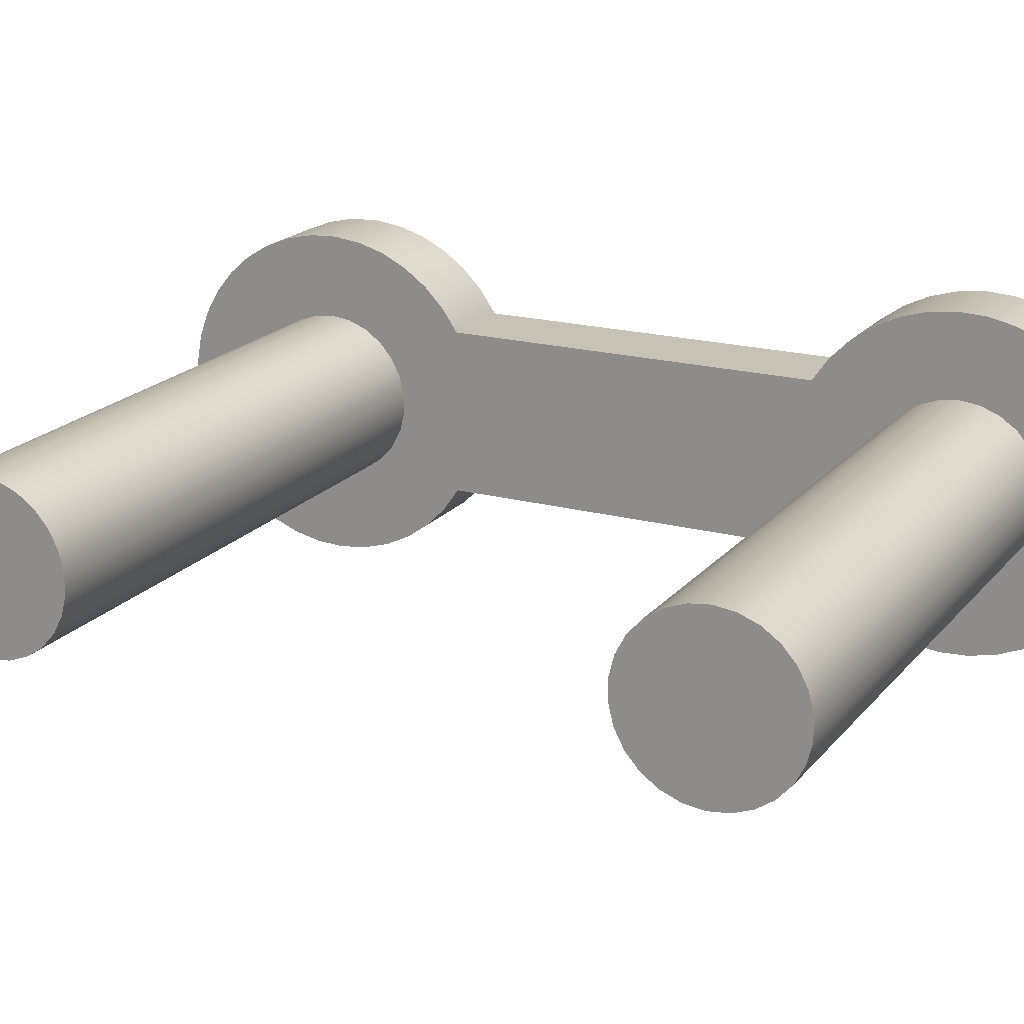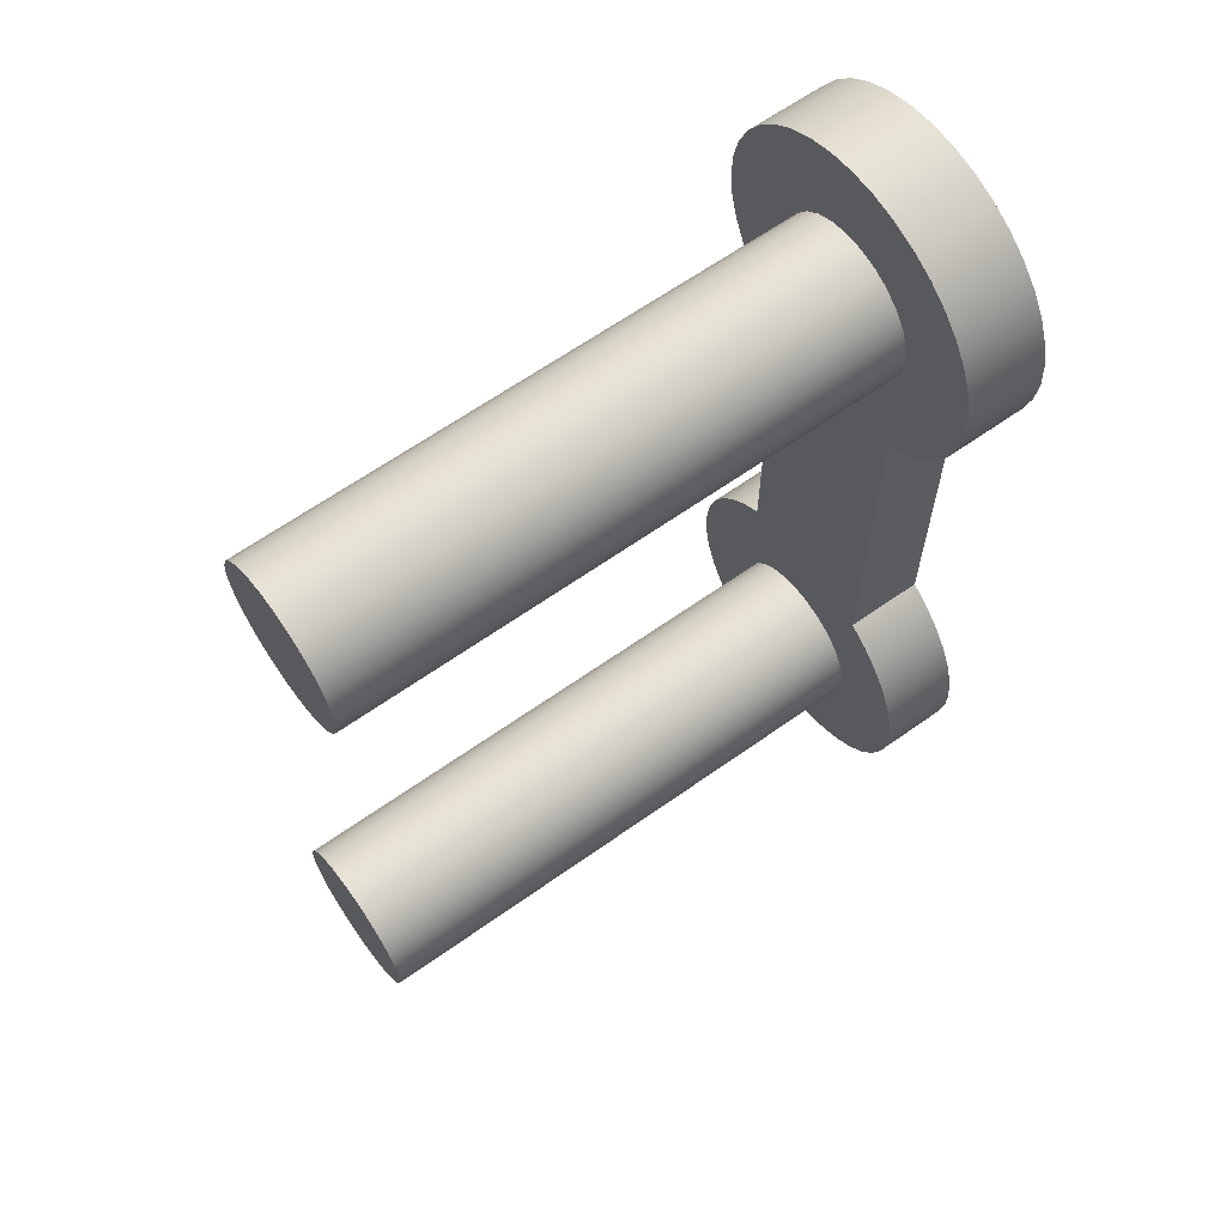
<metadata>
{"format":"obj","ext":"obj","renderer":"f3d","projection":"perspective","resolution":1024,"background":"white","views":[{"elev":19.1,"azim":116.9,"up":"+Z"},{"elev":64.0,"azim":144.4,"up":"+Y"}]}
</metadata>
<code>
v 0.4 0.4 0.05
v 0.4 0.412 0.04855
v 0.4 0.4232 0.04427
v 0.4 0.4332 0.03743
v 0.4 0.4411 0.0284
v 0.4 0.4468 0.01773
v 0.4 0.4496 0.006027
v 0.4 0.4496 -0.006027
v 0.4 0.4468 -0.01773
v 0.4 0.4411 -0.0284
v 0.4 0.4332 -0.03743
v 0.4 0.4232 -0.04427
v 0.4 0.412 -0.04855
v 0.4 0.4 -0.05
v 0.4 0.388 -0.04855
v 0.4 0.3768 -0.04427
v 0.4 0.3668 -0.03743
v 0.4 0.3589 -0.0284
v 0.4 0.3532 -0.01773
v 0.4 0.3504 -0.006027
v 0.4 0.3504 0.006027
v 0.4 0.3532 0.01773
v 0.4 0.3589 0.0284
v 0.4 0.3668 0.03743
v 0.4 0.3768 0.04427
v 0.4 0.388 0.04855
v 0.05 0.4 0.05
v 0.05 0.388 0.04855
v 0.05 0.3768 0.04427
v 0.05 0.3668 0.03743
v 0.05 0.3589 0.0284
v 0.05 0.3532 0.01773
v 0.05 0.3504 0.006027
v 0.05 0.3504 -0.006027
v 0.05 0.3532 -0.01773
v 0.05 0.3589 -0.0284
v 0.05 0.3668 -0.03743
v 0.05 0.3768 -0.04427
v 0.05 0.388 -0.04855
v 0.05 0.4 -0.05
v 0.05 0.412 -0.04855
v 0.05 0.4232 -0.04427
v 0.05 0.4332 -0.03743
v 0.05 0.4411 -0.0284
v 0.05 0.4468 -0.01773
v 0.05 0.4496 -0.006027
v 0.05 0.4496 0.006027
v 0.05 0.4468 0.01773
v 0.05 0.4411 0.0284
v 0.05 0.4332 0.03743
v 0.05 0.4232 0.04427
v 0.05 0.412 0.04855
v 0.05 0.4 0.05
v 0.4 0.4 0.05
v 0.4 0.4 0.05
v 0.4 0.388 0.04855
v 0.4 0.3768 0.04427
v 0.4 0.3668 0.03743
v 0.4 0.3589 0.0284
v 0.4 0.3532 0.01773
v 0.4 0.3504 0.006027
v 0.4 0.3504 -0.006027
v 0.4 0.3532 -0.01773
v 0.4 0.3589 -0.0284
v 0.4 0.3668 -0.03743
v 0.4 0.3768 -0.04427
v 0.4 0.388 -0.04855
v 0.4 0.4 -0.05
v 0.4 0.412 -0.04855
v 0.4 0.4232 -0.04427
v 0.4 0.4332 -0.03743
v 0.4 0.4411 -0.0284
v 0.4 0.4468 -0.01773
v 0.4 0.4496 -0.006027
v 0.4 0.4496 0.006027
v 0.4 0.4468 0.01773
v 0.4 0.4411 0.0284
v 0.4 0.4332 0.03743
v 0.4 0.4232 0.04427
v 0.4 0.412 0.04855
v 0.4 -6.123e-18 0.05
v 0.4 0.01197 0.04855
v 0.4 0.02324 0.04427
v 0.4 0.03316 0.03743
v 0.4 0.04115 0.0284
v 0.4 0.04675 0.01773
v 0.4 0.04964 0.006027
v 0.4 0.04964 -0.006027
v 0.4 0.04675 -0.01773
v 0.4 0.04115 -0.0284
v 0.4 0.03316 -0.03743
v 0.4 0.02324 -0.04427
v 0.4 0.01197 -0.04855
v 0.4 0 -0.05
v 0.4 -0.01197 -0.04855
v 0.4 -0.02324 -0.04427
v 0.4 -0.03316 -0.03743
v 0.4 -0.04115 -0.0284
v 0.4 -0.04675 -0.01773
v 0.4 -0.04964 -0.006027
v 0.4 -0.04964 0.006027
v 0.4 -0.04675 0.01773
v 0.4 -0.04115 0.0284
v 0.4 -0.03316 0.03743
v 0.4 -0.02324 0.04427
v 0.4 -0.01197 0.04855
v 0.05 -6.123e-18 0.05
v 0.05 -0.01197 0.04855
v 0.05 -0.02324 0.04427
v 0.05 -0.03316 0.03743
v 0.05 -0.04115 0.0284
v 0.05 -0.04675 0.01773
v 0.05 -0.04964 0.006027
v 0.05 -0.04964 -0.006027
v 0.05 -0.04675 -0.01773
v 0.05 -0.04115 -0.0284
v 0.05 -0.03316 -0.03743
v 0.05 -0.02324 -0.04427
v 0.05 -0.01197 -0.04855
v 0.05 0 -0.05
v 0.05 0.01197 -0.04855
v 0.05 0.02324 -0.04427
v 0.05 0.03316 -0.03743
v 0.05 0.04115 -0.0284
v 0.05 0.04675 -0.01773
v 0.05 0.04964 -0.006027
v 0.05 0.04964 0.006027
v 0.05 0.04675 0.01773
v 0.05 0.04115 0.0284
v 0.05 0.03316 0.03743
v 0.05 0.02324 0.04427
v 0.05 0.01197 0.04855
v 0.05 -6.123e-18 0.05
v 0.4 -6.123e-18 0.05
v 0.4 -6.123e-18 0.05
v 0.4 -0.01197 0.04855
v 0.4 -0.02324 0.04427
v 0.4 -0.03316 0.03743
v 0.4 -0.04115 0.0284
v 0.4 -0.04675 0.01773
v 0.4 -0.04964 0.006027
v 0.4 -0.04964 -0.006027
v 0.4 -0.04675 -0.01773
v 0.4 -0.04115 -0.0284
v 0.4 -0.03316 -0.03743
v 0.4 -0.02324 -0.04427
v 0.4 -0.01197 -0.04855
v 0.4 0 -0.05
v 0.4 0.01197 -0.04855
v 0.4 0.02324 -0.04427
v 0.4 0.03316 -0.03743
v 0.4 0.04115 -0.0284
v 0.4 0.04675 -0.01773
v 0.4 0.04964 -0.006027
v 0.4 0.04964 0.006027
v 0.4 0.04675 0.01773
v 0.4 0.04115 0.0284
v 0.4 0.03316 0.03743
v 0.4 0.02324 0.04427
v 0.4 0.01197 0.04855
v 0 0.0866 -0.05
v 0 0.3134 -0.05
v 0.05 0.3134 -0.05
v 0.05 0.0866 -0.05
v 0 0.0866 0.05
v 0 0.07697 0.06385
v 0 0.06514 0.07588
v 0 0.05146 0.08575
v 0 0.03631 0.09318
v 0 0.02013 0.09795
v 0 0.003377 0.09994
v 0 -0.01347 0.09909
v 0 -0.02994 0.09541
v 0 -0.04555 0.08902
v 0 -0.05987 0.0801
v 0 -0.07248 0.0689
v 0 -0.08303 0.05573
v 0 -0.09122 0.04098
v 0 -0.09681 0.02507
v 0 -0.09964 0.008435
v 0 -0.09964 -0.008435
v 0 -0.09681 -0.02507
v 0 -0.09122 -0.04098
v 0 -0.08303 -0.05573
v 0 -0.07248 -0.0689
v 0 -0.05987 -0.0801
v 0 -0.04555 -0.08902
v 0 -0.02994 -0.09541
v 0 -0.01347 -0.09909
v 0 0.003377 -0.09994
v 0 0.02013 -0.09795
v 0 0.03631 -0.09318
v 0 0.05146 -0.08575
v 0 0.06514 -0.07588
v 0 0.07697 -0.06385
v 0 0.0866 -0.05
v 0.05 0.0866 -0.05
v 0.05 0.07697 -0.06385
v 0.05 0.06514 -0.07588
v 0.05 0.05146 -0.08575
v 0.05 0.03631 -0.09318
v 0.05 0.02013 -0.09795
v 0.05 0.003377 -0.09994
v 0.05 -0.01347 -0.09909
v 0.05 -0.02994 -0.09541
v 0.05 -0.04555 -0.08902
v 0.05 -0.05987 -0.0801
v 0.05 -0.07248 -0.0689
v 0.05 -0.08303 -0.05573
v 0.05 -0.09122 -0.04098
v 0.05 -0.09681 -0.02507
v 0.05 -0.09964 -0.008435
v 0.05 -0.09964 0.008435
v 0.05 -0.09681 0.02507
v 0.05 -0.09122 0.04098
v 0.05 -0.08303 0.05573
v 0.05 -0.07248 0.0689
v 0.05 -0.05987 0.0801
v 0.05 -0.04555 0.08902
v 0.05 -0.02994 0.09541
v 0.05 -0.01347 0.09909
v 0.05 0.003377 0.09994
v 0.05 0.02013 0.09795
v 0.05 0.03631 0.09318
v 0.05 0.05146 0.08575
v 0.05 0.06514 0.07588
v 0.05 0.07697 0.06385
v 0.05 0.0866 0.05
v 0 0.3134 0.05
v 0 0.0866 0.05
v 0.05 0.0866 0.05
v 0.05 0.3134 0.05
v 0 0.3134 -0.05
v 0 0.323 -0.06385
v 0 0.3349 -0.07588
v 0 0.3485 -0.08575
v 0 0.3637 -0.09318
v 0 0.3799 -0.09795
v 0 0.3966 -0.09994
v 0 0.4135 -0.09909
v 0 0.4299 -0.09541
v 0 0.4455 -0.08902
v 0 0.4599 -0.0801
v 0 0.4725 -0.0689
v 0 0.483 -0.05573
v 0 0.4912 -0.04098
v 0 0.4968 -0.02507
v 0 0.4996 -0.008435
v 0 0.4996 0.008435
v 0 0.4968 0.02507
v 0 0.4912 0.04098
v 0 0.483 0.05573
v 0 0.4725 0.0689
v 0 0.4599 0.0801
v 0 0.4455 0.08902
v 0 0.4299 0.09541
v 0 0.4135 0.09909
v 0 0.3966 0.09994
v 0 0.3799 0.09795
v 0 0.3637 0.09318
v 0 0.3485 0.08575
v 0 0.3349 0.07588
v 0 0.323 0.06385
v 0 0.3134 0.05
v 0.05 0.3134 0.05
v 0.05 0.323 0.06385
v 0.05 0.3349 0.07588
v 0.05 0.3485 0.08575
v 0.05 0.3637 0.09318
v 0.05 0.3799 0.09795
v 0.05 0.3966 0.09994
v 0.05 0.4135 0.09909
v 0.05 0.4299 0.09541
v 0.05 0.4455 0.08902
v 0.05 0.4599 0.0801
v 0.05 0.4725 0.0689
v 0.05 0.483 0.05573
v 0.05 0.4912 0.04098
v 0.05 0.4968 0.02507
v 0.05 0.4996 0.008435
v 0.05 0.4996 -0.008435
v 0.05 0.4968 -0.02507
v 0.05 0.4912 -0.04098
v 0.05 0.483 -0.05573
v 0.05 0.4725 -0.0689
v 0.05 0.4599 -0.0801
v 0.05 0.4455 -0.08902
v 0.05 0.4299 -0.09541
v 0.05 0.4135 -0.09909
v 0.05 0.3966 -0.09994
v 0.05 0.3799 -0.09795
v 0.05 0.3637 -0.09318
v 0.05 0.3485 -0.08575
v 0.05 0.3349 -0.07588
v 0.05 0.323 -0.06385
v 0.05 0.3134 -0.05
v 0.05 -6.123e-18 0.05
v 0.05 0.01197 0.04855
v 0.05 0.02324 0.04427
v 0.05 0.03316 0.03743
v 0.05 0.04115 0.0284
v 0.05 0.04675 0.01773
v 0.05 0.04964 0.006027
v 0.05 0.04964 -0.006027
v 0.05 0.04675 -0.01773
v 0.05 0.04115 -0.0284
v 0.05 0.03316 -0.03743
v 0.05 0.02324 -0.04427
v 0.05 0.01197 -0.04855
v 0.05 0 -0.05
v 0.05 -0.01197 -0.04855
v 0.05 -0.02324 -0.04427
v 0.05 -0.03316 -0.03743
v 0.05 -0.04115 -0.0284
v 0.05 -0.04675 -0.01773
v 0.05 -0.04964 -0.006027
v 0.05 -0.04964 0.006027
v 0.05 -0.04675 0.01773
v 0.05 -0.04115 0.0284
v 0.05 -0.03316 0.03743
v 0.05 -0.02324 0.04427
v 0.05 -0.01197 0.04855
v 0.05 0.4 0.05
v 0.05 0.412 0.04855
v 0.05 0.4232 0.04427
v 0.05 0.4332 0.03743
v 0.05 0.4411 0.0284
v 0.05 0.4468 0.01773
v 0.05 0.4496 0.006027
v 0.05 0.4496 -0.006027
v 0.05 0.4468 -0.01773
v 0.05 0.4411 -0.0284
v 0.05 0.4332 -0.03743
v 0.05 0.4232 -0.04427
v 0.05 0.412 -0.04855
v 0.05 0.4 -0.05
v 0.05 0.388 -0.04855
v 0.05 0.3768 -0.04427
v 0.05 0.3668 -0.03743
v 0.05 0.3589 -0.0284
v 0.05 0.3532 -0.01773
v 0.05 0.3504 -0.006027
v 0.05 0.3504 0.006027
v 0.05 0.3532 0.01773
v 0.05 0.3589 0.0284
v 0.05 0.3668 0.03743
v 0.05 0.3768 0.04427
v 0.05 0.388 0.04855
v 0.05 0.3134 -0.05
v 0.05 0.323 -0.06385
v 0.05 0.3349 -0.07588
v 0.05 0.3485 -0.08575
v 0.05 0.3637 -0.09318
v 0.05 0.3799 -0.09795
v 0.05 0.3966 -0.09994
v 0.05 0.4135 -0.09909
v 0.05 0.4299 -0.09541
v 0.05 0.4455 -0.08902
v 0.05 0.4599 -0.0801
v 0.05 0.4725 -0.0689
v 0.05 0.483 -0.05573
v 0.05 0.4912 -0.04098
v 0.05 0.4968 -0.02507
v 0.05 0.4996 -0.008435
v 0.05 0.4996 0.008435
v 0.05 0.4968 0.02507
v 0.05 0.4912 0.04098
v 0.05 0.483 0.05573
v 0.05 0.4725 0.0689
v 0.05 0.4599 0.0801
v 0.05 0.4455 0.08902
v 0.05 0.4299 0.09541
v 0.05 0.4135 0.09909
v 0.05 0.3966 0.09994
v 0.05 0.3799 0.09795
v 0.05 0.3637 0.09318
v 0.05 0.3485 0.08575
v 0.05 0.3349 0.07588
v 0.05 0.323 0.06385
v 0.05 0.3134 0.05
v 0.05 0.0866 0.05
v 0.05 0.07697 0.06385
v 0.05 0.06514 0.07588
v 0.05 0.05146 0.08575
v 0.05 0.03631 0.09318
v 0.05 0.02013 0.09795
v 0.05 0.003377 0.09994
v 0.05 -0.01347 0.09909
v 0.05 -0.02994 0.09541
v 0.05 -0.04555 0.08902
v 0.05 -0.05987 0.0801
v 0.05 -0.07248 0.0689
v 0.05 -0.08303 0.05573
v 0.05 -0.09122 0.04098
v 0.05 -0.09681 0.02507
v 0.05 -0.09964 0.008435
v 0.05 -0.09964 -0.008435
v 0.05 -0.09681 -0.02507
v 0.05 -0.09122 -0.04098
v 0.05 -0.08303 -0.05573
v 0.05 -0.07248 -0.0689
v 0.05 -0.05987 -0.0801
v 0.05 -0.04555 -0.08902
v 0.05 -0.02994 -0.09541
v 0.05 -0.01347 -0.09909
v 0.05 0.003377 -0.09994
v 0.05 0.02013 -0.09795
v 0.05 0.03631 -0.09318
v 0.05 0.05146 -0.08575
v 0.05 0.06514 -0.07588
v 0.05 0.07697 -0.06385
v 0.05 0.0866 -0.05
v 0 0.3134 0.05
v 0 0.323 0.06385
v 0 0.3349 0.07588
v 0 0.3485 0.08575
v 0 0.3637 0.09318
v 0 0.3799 0.09795
v 0 0.3966 0.09994
v 0 0.4135 0.09909
v 0 0.4299 0.09541
v 0 0.4455 0.08902
v 0 0.4599 0.0801
v 0 0.4725 0.0689
v 0 0.483 0.05573
v 0 0.4912 0.04098
v 0 0.4968 0.02507
v 0 0.4996 0.008435
v 0 0.4996 -0.008435
v 0 0.4968 -0.02507
v 0 0.4912 -0.04098
v 0 0.483 -0.05573
v 0 0.4725 -0.0689
v 0 0.4599 -0.0801
v 0 0.4455 -0.08902
v 0 0.4299 -0.09541
v 0 0.4135 -0.09909
v 0 0.3966 -0.09994
v 0 0.3799 -0.09795
v 0 0.3637 -0.09318
v 0 0.3485 -0.08575
v 0 0.3349 -0.07588
v 0 0.323 -0.06385
v 0 0.3134 -0.05
v 0 0.0866 -0.05
v 0 0.07697 -0.06385
v 0 0.06514 -0.07588
v 0 0.05146 -0.08575
v 0 0.03631 -0.09318
v 0 0.02013 -0.09795
v 0 0.003377 -0.09994
v 0 -0.01347 -0.09909
v 0 -0.02994 -0.09541
v 0 -0.04555 -0.08902
v 0 -0.05987 -0.0801
v 0 -0.07248 -0.0689
v 0 -0.08303 -0.05573
v 0 -0.09122 -0.04098
v 0 -0.09681 -0.02507
v 0 -0.09964 -0.008435
v 0 -0.09964 0.008435
v 0 -0.09681 0.02507
v 0 -0.09122 0.04098
v 0 -0.08303 0.05573
v 0 -0.07248 0.0689
v 0 -0.05987 0.0801
v 0 -0.04555 0.08902
v 0 -0.02994 0.09541
v 0 -0.01347 0.09909
v 0 0.003377 0.09994
v 0 0.02013 0.09795
v 0 0.03631 0.09318
v 0 0.05146 0.08575
v 0 0.06514 0.07588
v 0 0.07697 0.06385
v 0 0.0866 0.05
g 752a2030-e308-11ea-b1e1-54bf646e7e1f
f 2 52 1
f 1 52 53
f 54 27 26
f 26 27 28
f 26 28 25
f 25 28 29
f 25 29 24
f 24 29 30
f 24 30 23
f 23 30 31
f 23 31 22
f 22 31 32
f 22 32 21
f 21 32 33
f 21 33 20
f 20 33 34
f 20 34 19
f 19 34 35
f 19 35 18
f 18 35 36
f 18 36 17
f 17 36 37
f 17 37 16
f 16 37 38
f 16 38 15
f 15 38 39
f 15 39 14
f 14 39 40
f 14 40 13
f 13 40 41
f 13 41 12
f 12 41 42
f 12 42 11
f 11 42 43
f 11 43 10
f 10 43 44
f 10 44 9
f 9 44 45
f 9 45 8
f 8 45 46
f 8 46 7
f 7 46 47
f 7 47 6
f 6 47 48
f 6 48 5
f 5 48 49
f 5 49 4
f 4 49 50
f 4 50 3
f 3 50 51
f 3 51 2
f 2 51 52
g 755ec1fe-e308-11ea-b1fc-54bf646e7e1f
f 56 67 55
f 55 67 68
f 55 68 80
f 80 68 69
f 80 69 79
f 79 69 70
f 79 70 78
f 78 70 71
f 78 71 77
f 77 71 72
f 77 72 76
f 76 72 73
f 76 73 75
f 75 73 74
f 67 56 66
f 66 56 57
f 66 57 65
f 65 57 58
f 65 58 64
f 64 58 59
f 64 59 63
f 63 59 60
f 63 60 62
f 62 60 61
g 756d195e-e308-11ea-89fc-54bf646e7e1f
f 82 132 81
f 81 132 133
f 134 107 106
f 106 107 108
f 106 108 105
f 105 108 109
f 105 109 104
f 104 109 110
f 104 110 103
f 103 110 111
f 103 111 102
f 102 111 112
f 102 112 101
f 101 112 113
f 101 113 100
f 100 113 114
f 100 114 99
f 99 114 115
f 99 115 98
f 98 115 116
f 98 116 97
f 97 116 117
f 97 117 96
f 96 117 118
f 96 118 95
f 95 118 119
f 95 119 94
f 94 119 120
f 94 120 93
f 93 120 121
f 93 121 92
f 92 121 122
f 92 122 91
f 91 122 123
f 91 123 90
f 90 123 124
f 90 124 89
f 89 124 125
f 89 125 88
f 88 125 126
f 88 126 87
f 87 126 127
f 87 127 86
f 86 127 128
f 86 128 85
f 85 128 129
f 85 129 84
f 84 129 130
f 84 130 83
f 83 130 131
f 83 131 82
f 82 131 132
g 757b2242-e308-11ea-9246-54bf646e7e1f
f 136 147 135
f 135 147 148
f 135 148 160
f 160 148 149
f 160 149 159
f 159 149 150
f 159 150 158
f 158 150 151
f 158 151 157
f 157 151 152
f 157 152 156
f 156 152 153
f 156 153 155
f 155 153 154
f 147 136 146
f 146 136 137
f 146 137 145
f 145 137 138
f 145 138 144
f 144 138 139
f 144 139 143
f 143 139 140
f 143 140 142
f 142 140 141
g 73b4f6e8-e308-11ea-a18a-54bf646e7e1f
f 161 162 164
f 164 162 163
g 73c48694-e308-11ea-8e8a-54bf646e7e1f
f 228 165 227
f 227 165 166
f 227 166 226
f 226 166 167
f 226 167 225
f 225 167 168
f 225 168 224
f 224 168 169
f 224 169 223
f 223 169 170
f 223 170 222
f 222 170 171
f 222 171 221
f 221 171 172
f 221 172 220
f 220 172 173
f 220 173 219
f 219 173 174
f 219 174 218
f 218 174 175
f 218 175 217
f 217 175 176
f 217 176 216
f 216 176 177
f 216 177 215
f 215 177 178
f 215 178 214
f 214 178 179
f 214 179 213
f 213 179 180
f 213 180 212
f 212 180 181
f 212 181 211
f 211 181 182
f 211 182 210
f 210 182 183
f 210 183 209
f 209 183 184
f 209 184 208
f 208 184 185
f 208 185 207
f 207 185 186
f 207 186 206
f 206 186 187
f 206 187 205
f 205 187 188
f 205 188 204
f 204 188 189
f 204 189 203
f 203 189 190
f 203 190 202
f 202 190 191
f 202 191 201
f 201 191 192
f 201 192 200
f 200 192 193
f 200 193 199
f 199 193 194
f 199 194 198
f 198 194 195
f 198 195 197
f 197 195 196
g 73d32c02-e308-11ea-913d-54bf646e7e1f
f 229 230 232
f 232 230 231
g 73e8d5be-e308-11ea-b04f-54bf646e7e1f
f 296 233 295
f 295 233 234
f 295 234 294
f 294 234 235
f 294 235 293
f 293 235 236
f 293 236 292
f 292 236 237
f 292 237 291
f 291 237 238
f 291 238 290
f 290 238 239
f 290 239 289
f 289 239 240
f 289 240 288
f 288 240 241
f 288 241 287
f 287 241 242
f 287 242 286
f 286 242 243
f 286 243 285
f 285 243 244
f 285 244 284
f 284 244 245
f 284 245 283
f 283 245 246
f 283 246 282
f 282 246 247
f 282 247 281
f 281 247 248
f 281 248 280
f 280 248 249
f 280 249 279
f 279 249 250
f 279 250 278
f 278 250 251
f 278 251 277
f 277 251 252
f 277 252 276
f 276 252 253
f 276 253 275
f 275 253 254
f 275 254 274
f 274 254 255
f 274 255 273
f 273 255 256
f 273 256 272
f 272 256 257
f 272 257 271
f 271 257 258
f 271 258 270
f 270 258 259
f 270 259 269
f 269 259 260
f 269 260 268
f 268 260 261
f 268 261 267
f 267 261 262
f 267 262 266
f 266 262 263
f 266 263 265
f 265 263 264
g 73fd477a-e308-11ea-bbff-54bf646e7e1f
f 298 386 297
f 297 386 387
f 297 387 388
f 386 298 385
f 385 298 299
f 385 299 384
f 384 299 383
f 383 299 300
f 383 300 382
f 382 300 301
f 382 301 381
f 381 301 302
f 381 302 303
f 303 304 381
f 381 304 412
f 381 412 380
f 380 412 349
f 380 349 343
f 343 349 342
f 342 349 341
f 341 349 340
f 340 349 350
f 340 350 339
f 339 350 351
f 339 351 338
f 338 351 352
f 338 352 353
f 304 305 412
f 412 305 306
f 412 306 411
f 411 306 307
f 411 307 410
f 410 307 308
f 410 308 409
f 409 308 408
f 408 308 309
f 408 309 407
f 407 309 310
f 407 310 406
f 406 310 405
f 405 310 311
f 405 311 404
f 404 311 403
f 403 311 312
f 403 312 402
f 402 312 313
f 402 313 401
f 401 313 400
f 400 313 314
f 400 314 399
f 399 314 315
f 399 315 398
f 398 315 316
f 398 316 397
f 397 316 317
f 397 317 396
f 396 317 395
f 395 317 318
f 395 318 394
f 394 318 319
f 394 319 393
f 393 319 320
f 393 320 392
f 392 320 391
f 391 320 321
f 391 321 390
f 390 321 322
f 390 322 389
f 389 322 388
f 388 322 297
f 324 373 323
f 323 373 374
f 323 374 375
f 325 371 324
f 324 371 372
f 324 372 373
f 371 325 370
f 370 325 326
f 370 326 369
f 369 326 368
f 368 326 327
f 368 327 367
f 367 327 328
f 367 328 366
f 366 328 329
f 366 329 365
f 365 329 330
f 365 330 364
f 364 330 363
f 363 330 331
f 363 331 362
f 362 331 332
f 362 332 361
f 361 332 333
f 361 333 360
f 360 333 359
f 359 333 334
f 359 334 358
f 358 334 335
f 358 335 357
f 357 335 356
f 356 335 336
f 356 336 355
f 355 336 354
f 354 336 337
f 354 337 353
f 353 337 338
f 343 344 380
f 380 344 345
f 380 345 379
f 379 345 346
f 379 346 378
f 378 346 347
f 378 347 377
f 377 347 376
f 376 347 348
f 376 348 375
f 375 348 323
g 740c3ae4-e308-11ea-a580-54bf646e7e1f
f 414 425 413
f 413 425 426
f 413 426 427
f 425 414 424
f 424 414 415
f 424 415 423
f 423 415 416
f 423 416 422
f 422 416 417
f 422 417 421
f 421 417 418
f 421 418 420
f 420 418 419
f 427 428 413
f 413 428 429
f 413 429 430
f 430 431 413
f 413 431 432
f 413 432 433
f 433 434 413
f 413 434 435
f 413 435 436
f 436 437 413
f 413 437 438
f 413 438 439
f 439 440 413
f 413 440 441
f 413 441 442
f 442 443 413
f 413 443 444
f 413 444 476
f 476 444 445
f 476 445 475
f 475 445 474
f 474 445 473
f 473 445 472
f 472 445 471
f 471 445 470
f 470 445 469
f 469 445 468
f 468 445 467
f 467 445 466
f 466 445 446
f 466 446 447
f 447 448 466
f 466 448 465
f 465 448 449
f 465 449 450
f 450 451 465
f 465 451 452
f 465 452 453
f 453 454 465
f 465 454 455
f 465 455 456
f 465 456 464
f 464 456 457
f 464 457 463
f 463 457 458
f 463 458 462
f 462 458 459
f 462 459 461
f 461 459 460

</code>
